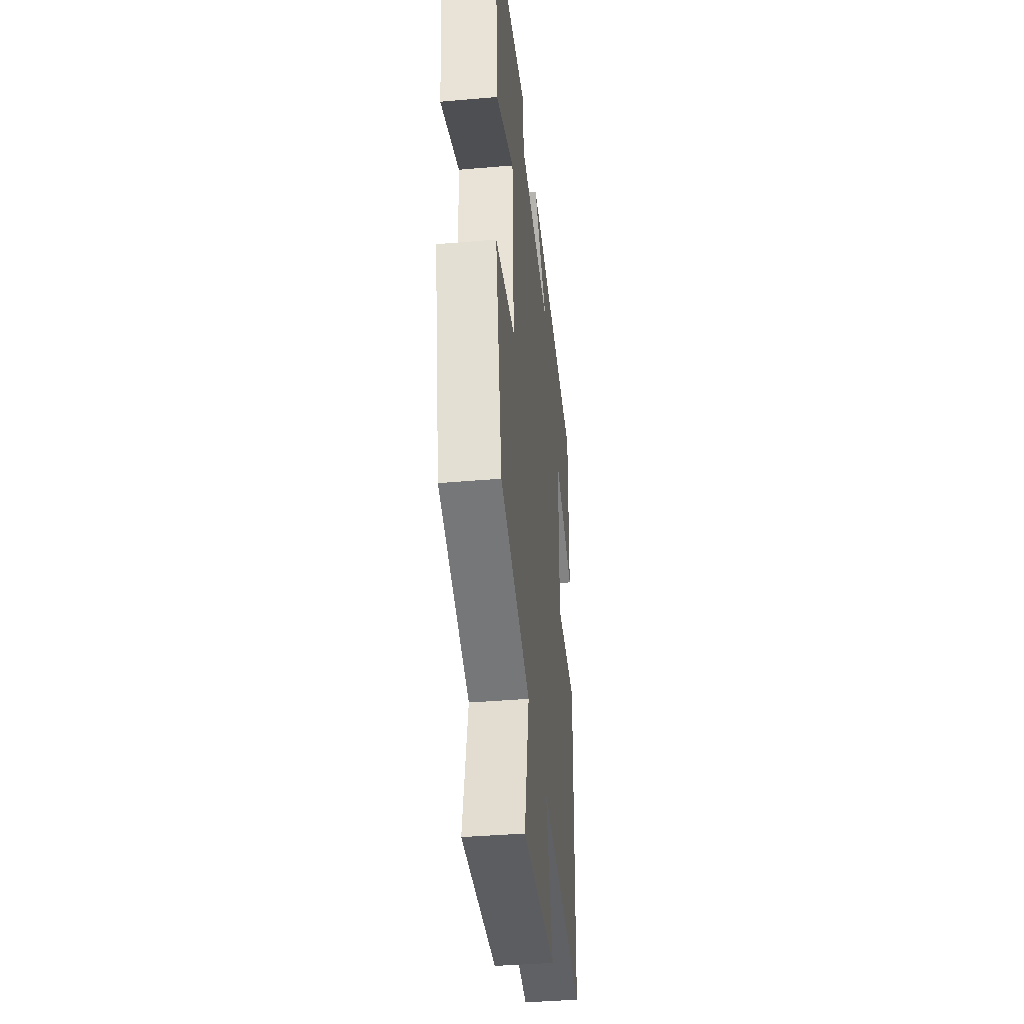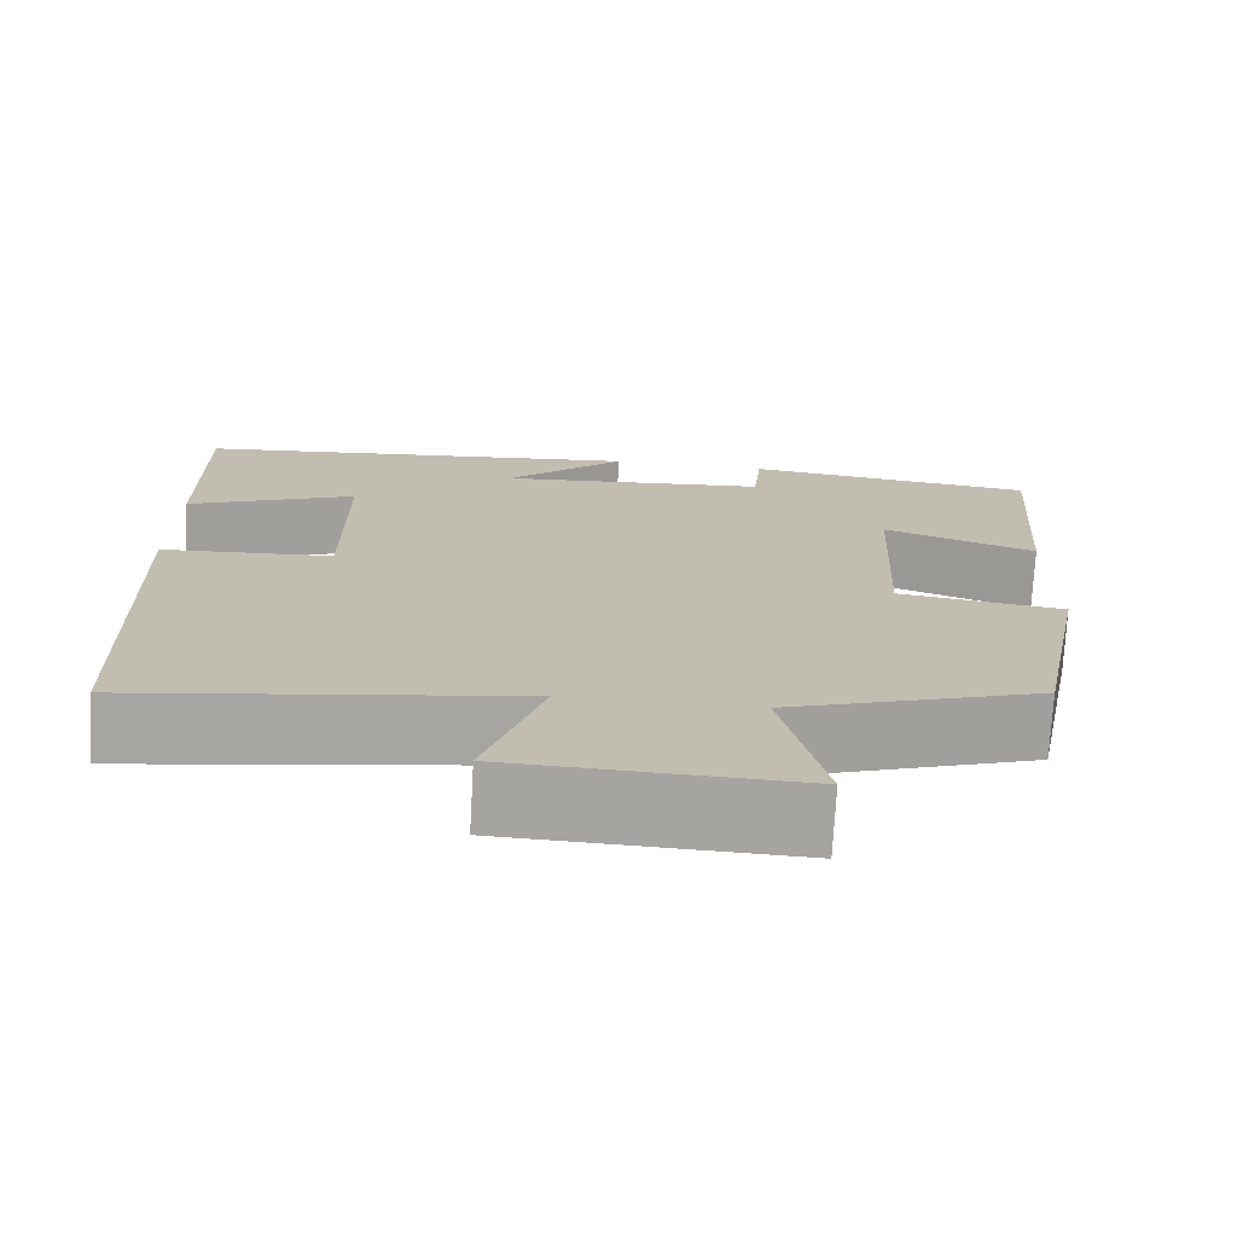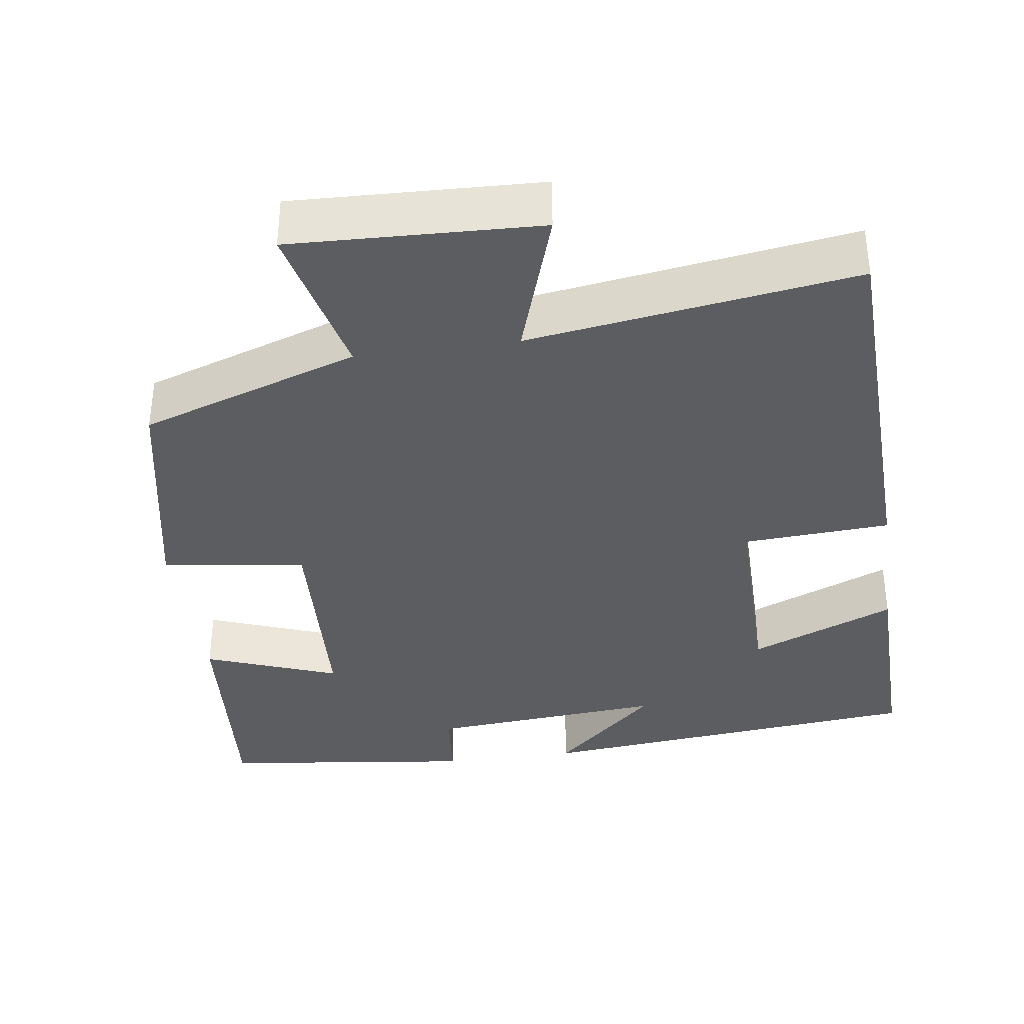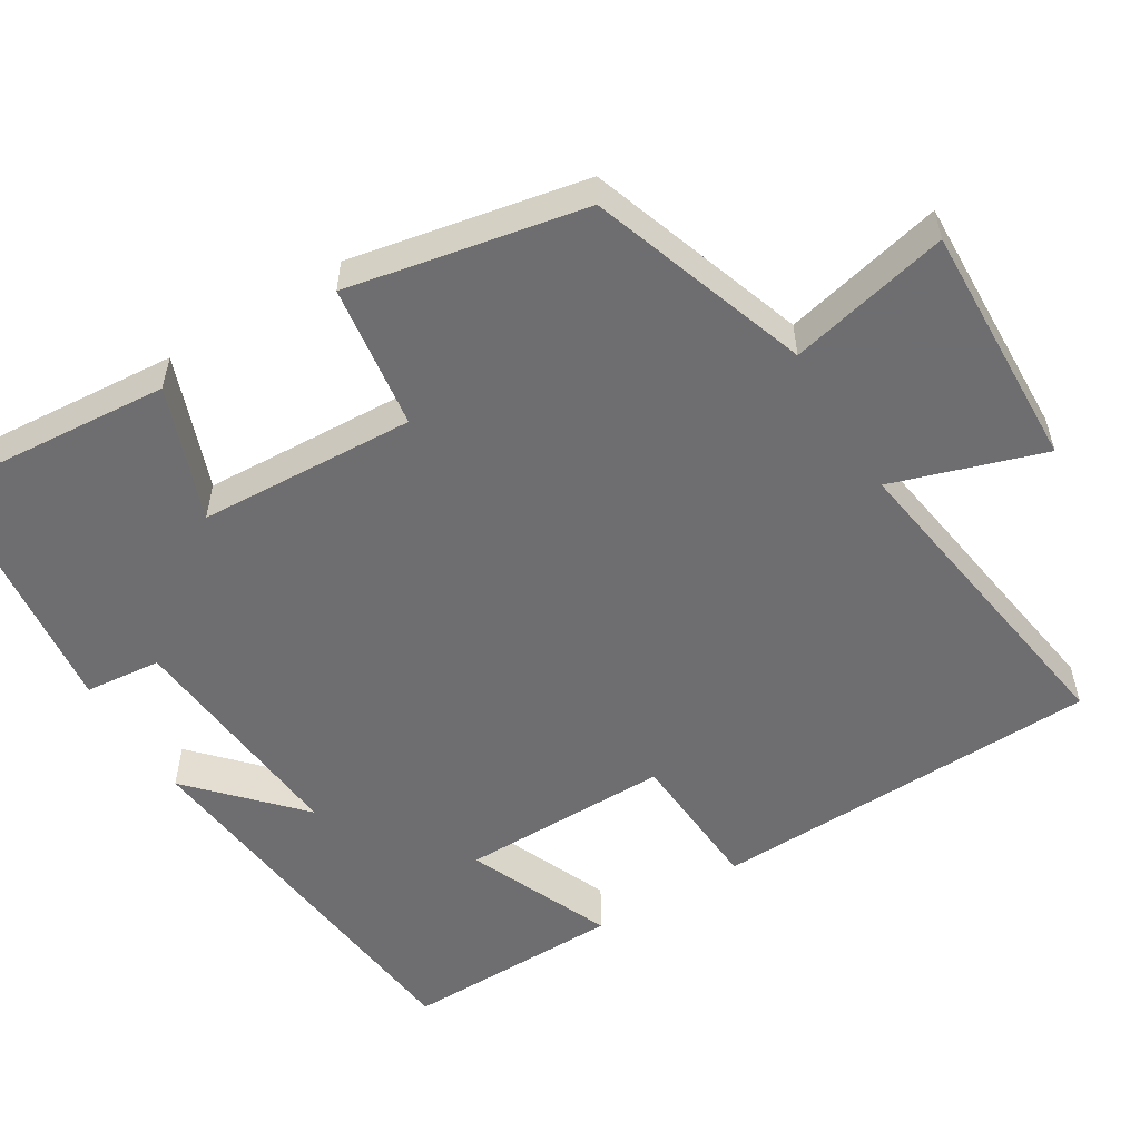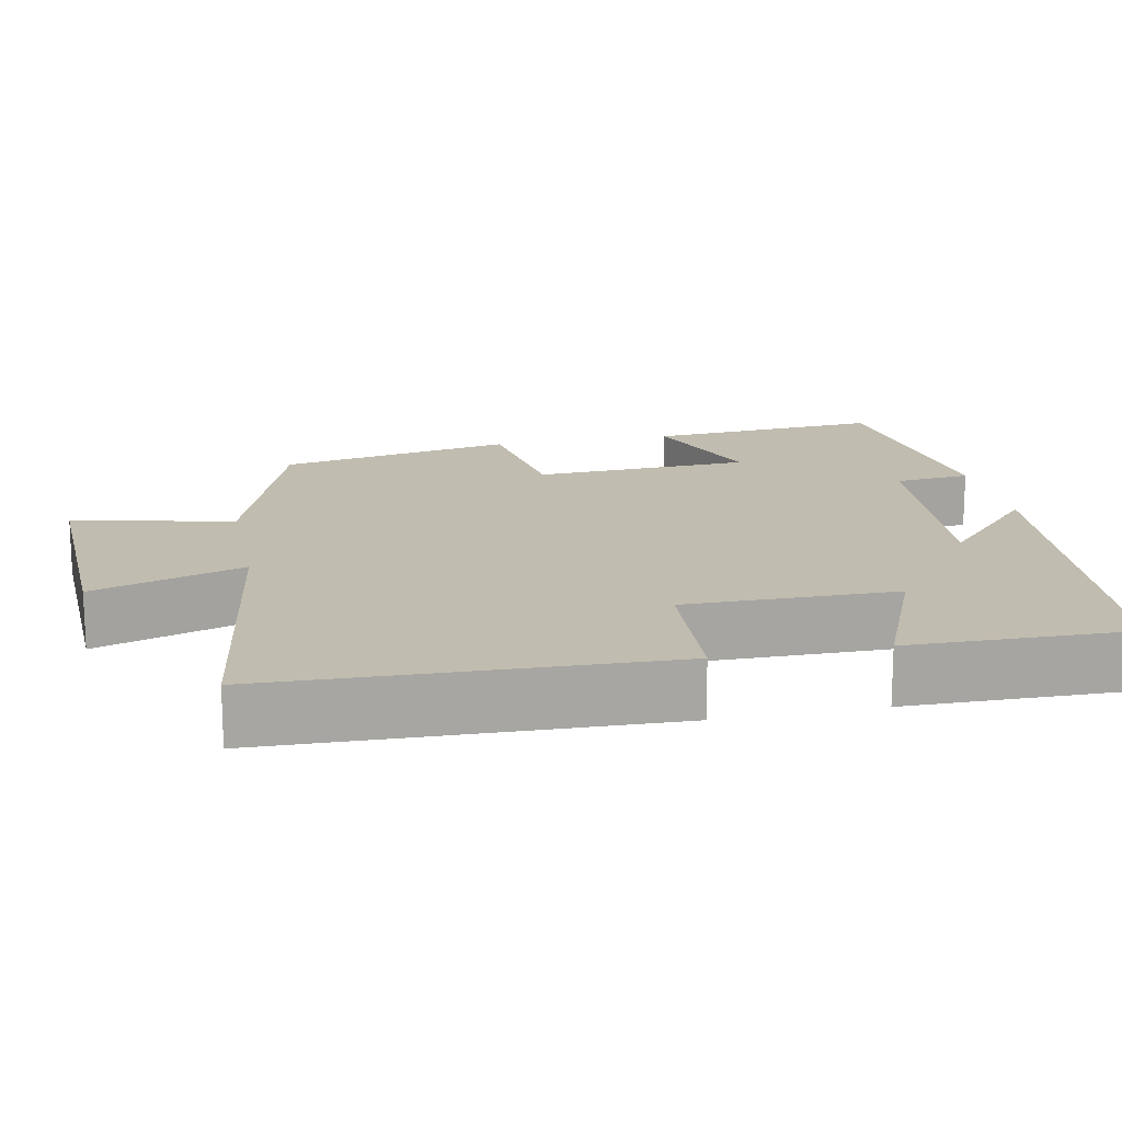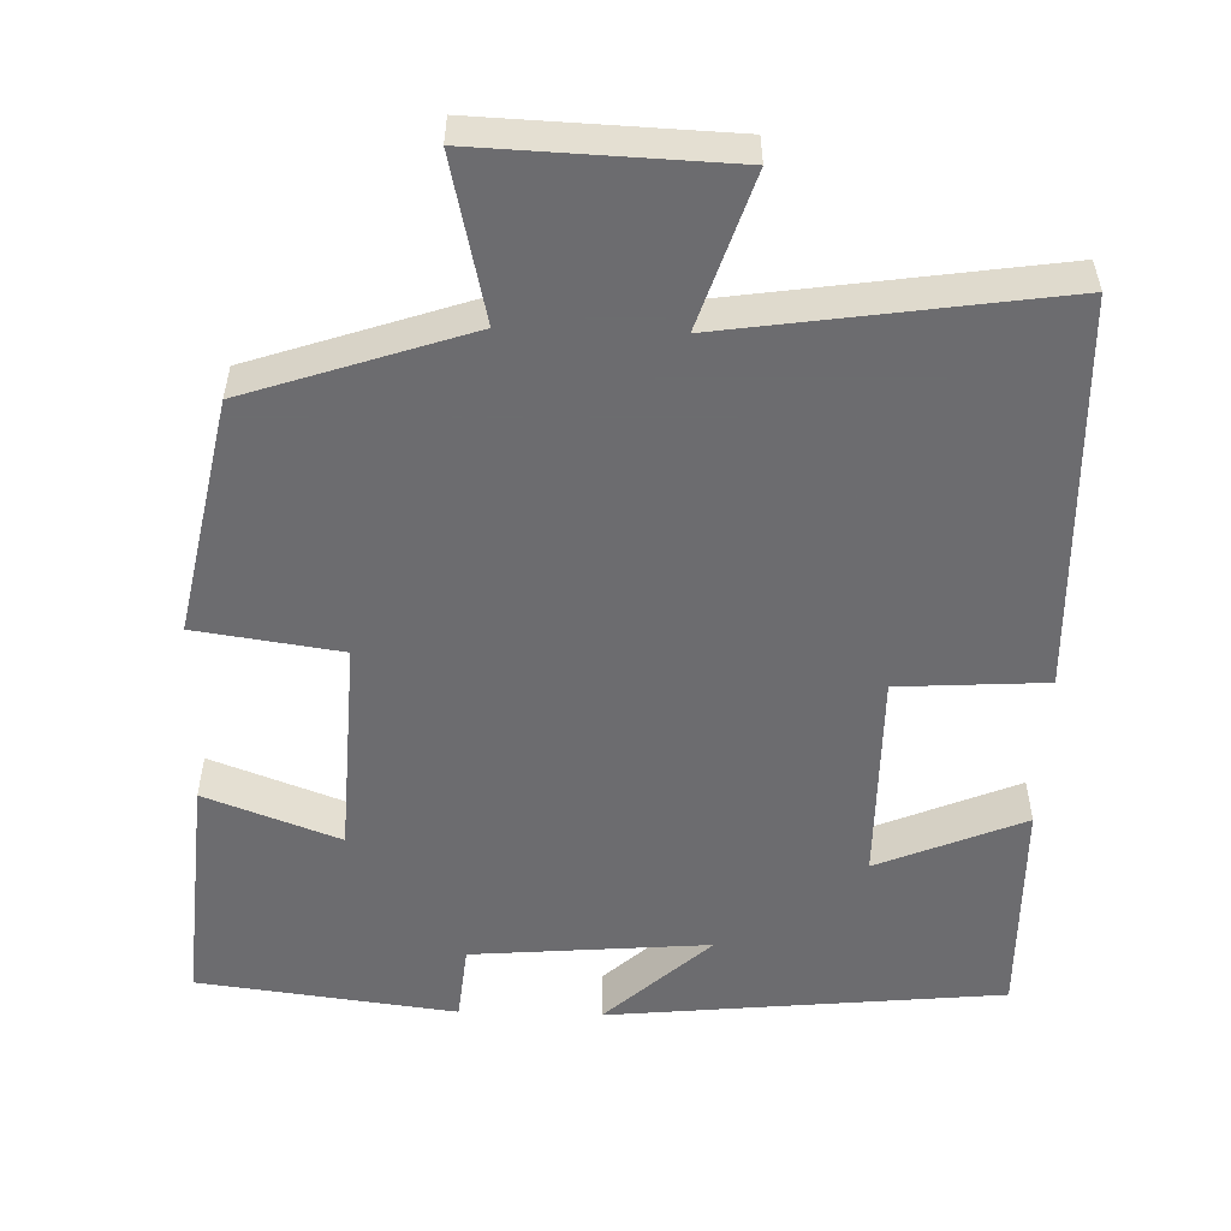
<metadata>
{"format":"obj","ext":"obj","renderer":"f3d","projection":"perspective","resolution":1024,"background":"white","views":[{"elev":-38.7,"azim":96.2,"up":"+Z"},{"elev":-73.7,"azim":-3.2,"up":"+Z"},{"elev":-36.4,"azim":-172.0,"up":"+Y"},{"elev":-54.4,"azim":121.5,"up":"+Y"},{"elev":16.3,"azim":-101.6,"up":"+Y"},{"elev":-53.8,"azim":178.2,"up":"+Y"}]}
</metadata>
<code>
v 0.439 0.07 -0.403
v 0.153 0.07 -0.5
v 0.201 0.07 -0.709
v -0.121 0.07 -0.697
v -0.057 0.07 -0.5
v -0.483 0.07 -0.563
v -0.5 0.07 -0.05
v -0.308 0.07 -0.038
v -0.31 0.07 0.238
v -0.5 0.07 0.158
v -0.505 0.07 0.448
v 0.008 0.07 0.5
v -0.128 0.07 0.374
v 0.18 0.07 0.4
v 0.19 0.07 0.5
v 0.524 0.07 0.459
v 0.5 0.07 0.151
v 0.326 0.07 0.216
v 0.312 0.07 -0.068
v 0.5 0.07 -0.095
v 0.439 0 -0.403
v 0.153 0 -0.5
v 0.201 0 -0.709
v -0.121 0 -0.697
v -0.057 0 -0.5
v -0.483 0 -0.563
v -0.5 0 -0.05
v -0.308 0 -0.038
v -0.31 0 0.238
v -0.5 0 0.158
v -0.505 0 0.448
v 0.008 0 0.5
v -0.128 0 0.374
v 0.18 0 0.4
v 0.19 0 0.5
v 0.524 0 0.459
v 0.5 0 0.151
v 0.326 0 0.216
v 0.312 0 -0.068
v 0.5 0 -0.095
f 19 20 1 2
f 18 19 2
f 15 16 17 18
f 14 15 18 2
f 13 14 2
f 10 11 12 13
f 9 10 13
f 8 9 13 2
f 5 6 7 8
f 5 8 2 3
f 3 4 5
f 22 21 40 39
f 22 39 38
f 38 37 36 35
f 22 38 35 34
f 22 34 33
f 33 32 31 30
f 33 30 29
f 22 33 29 28
f 28 27 26 25
f 23 22 28 25
f 25 24 23
f 1 21 22 2
f 2 22 23 3
f 3 23 24 4
f 4 24 25 5
f 5 25 26 6
f 6 26 27 7
f 7 27 28 8
f 8 28 29 9
f 9 29 30 10
f 10 30 31 11
f 11 31 32 12
f 12 32 33 13
f 13 33 34 14
f 14 34 35 15
f 15 35 36 16
f 16 36 37 17
f 17 37 38 18
f 18 38 39 19
f 19 39 40 20
f 20 40 21 1

</code>
